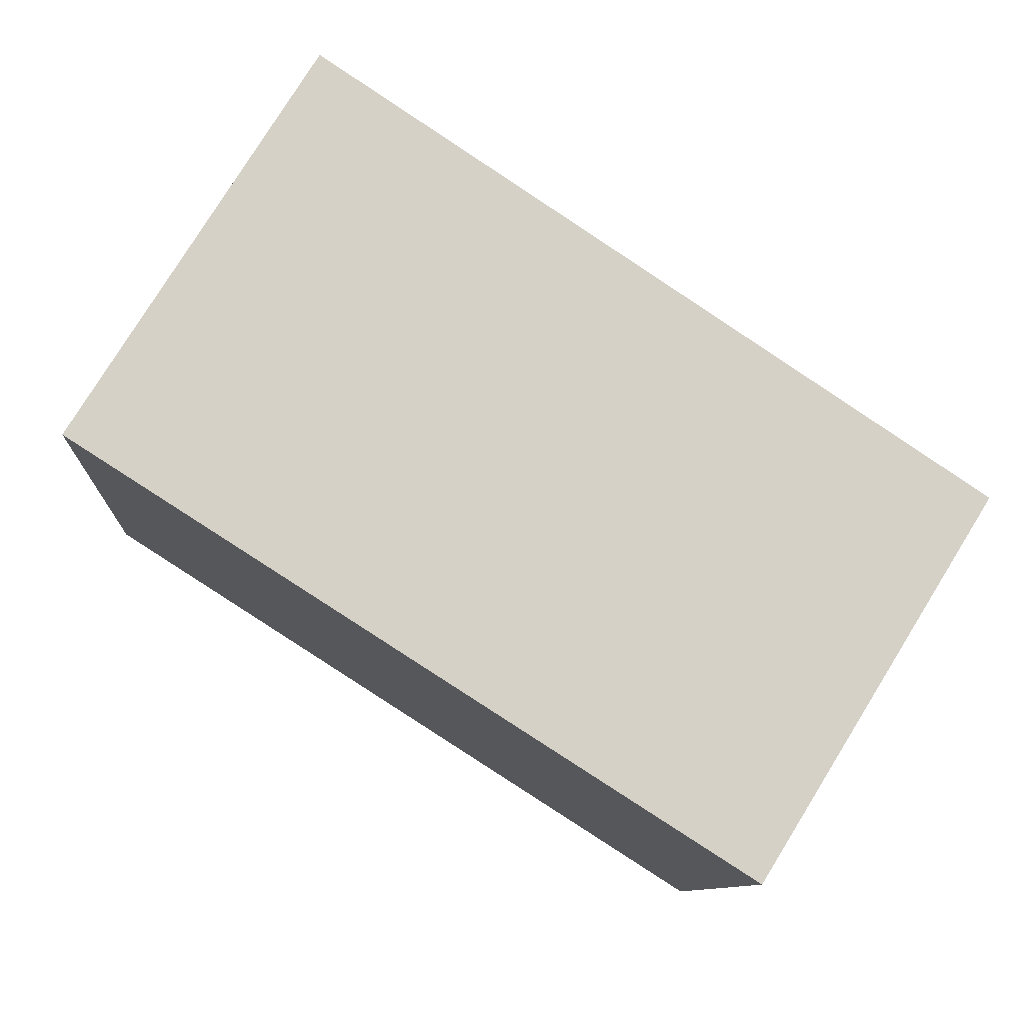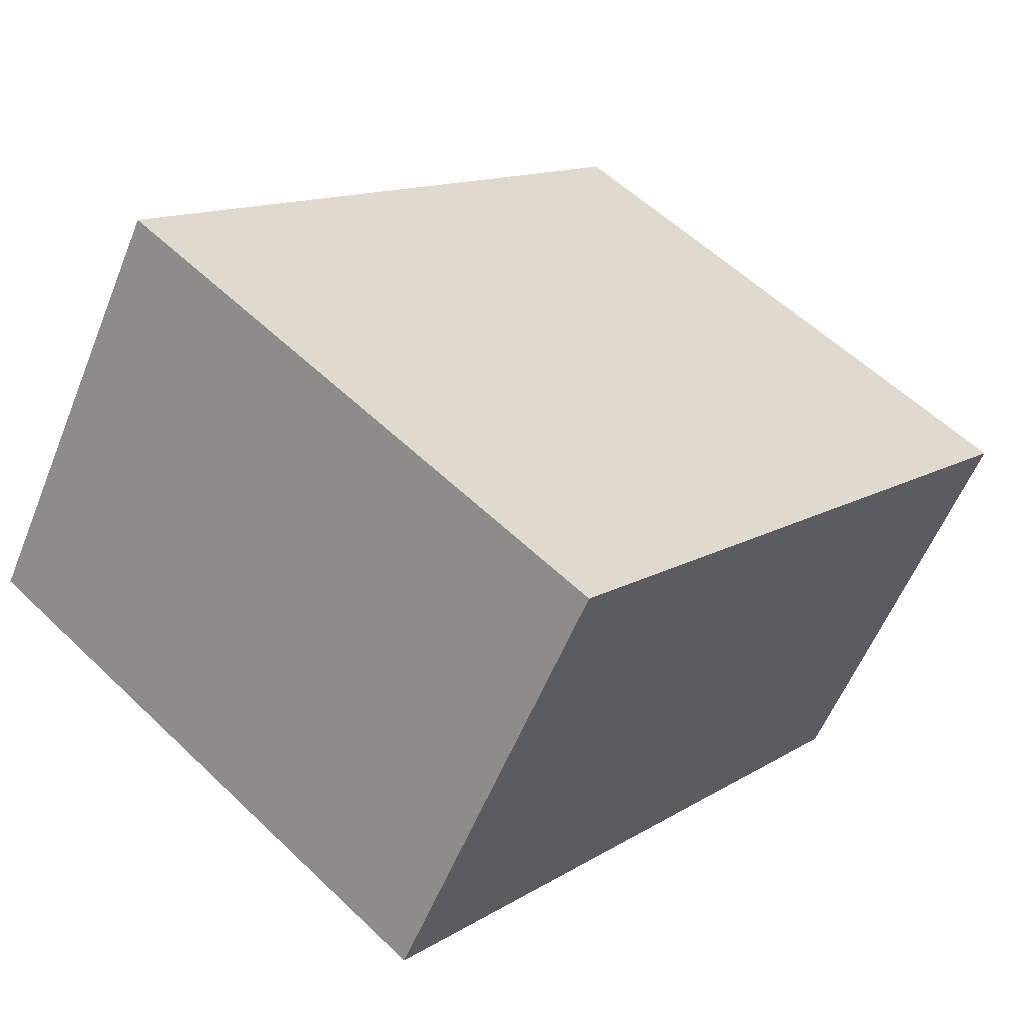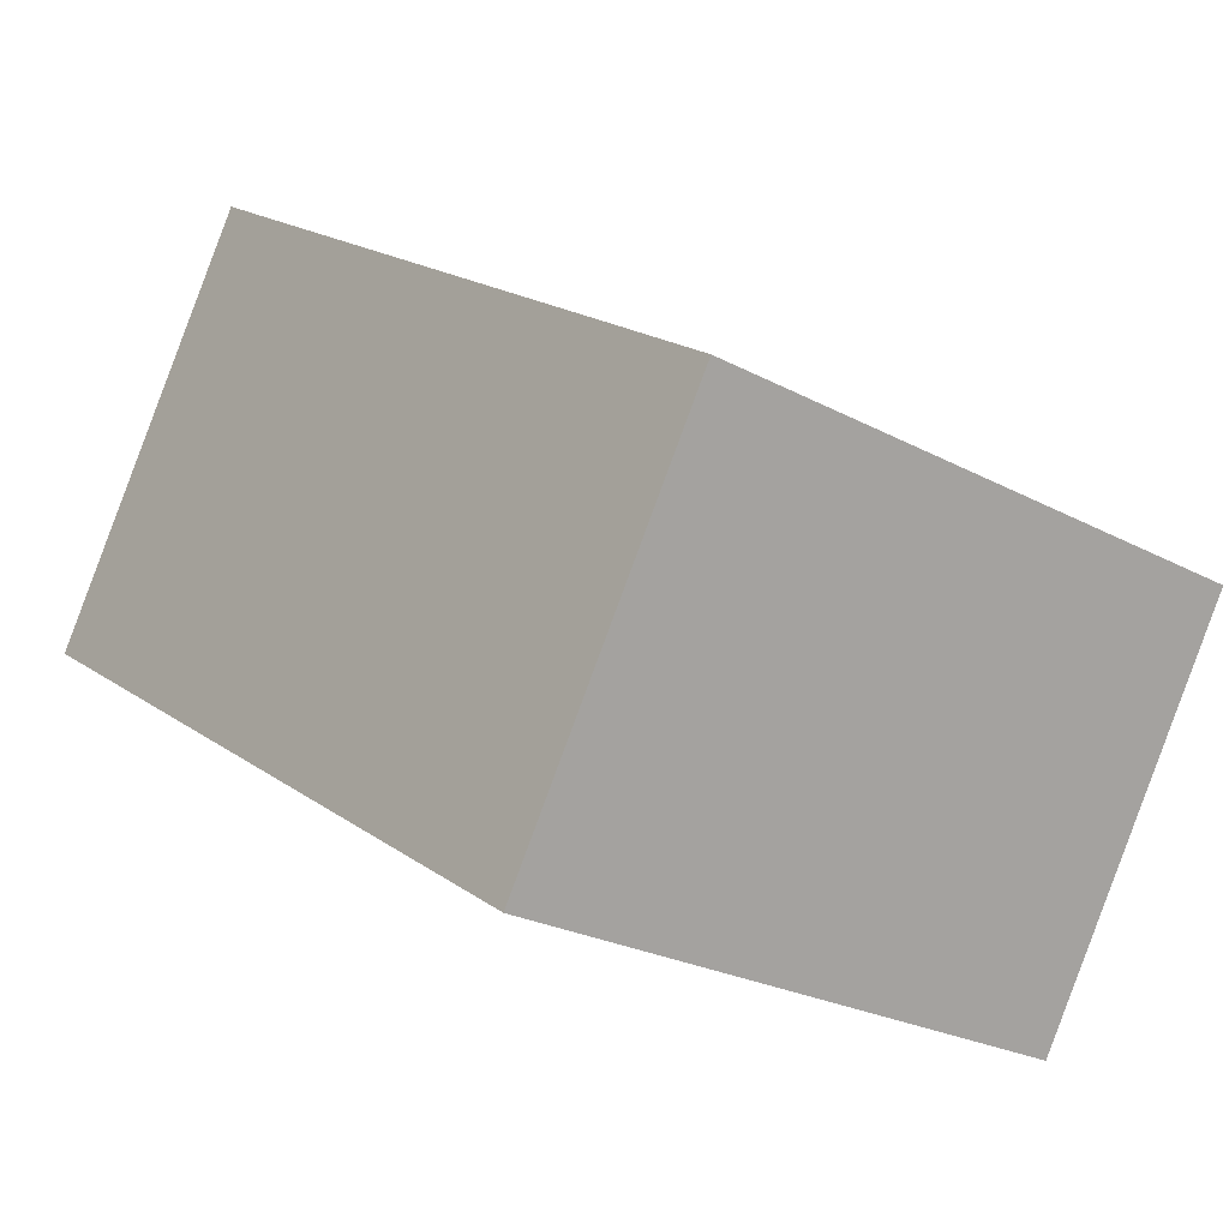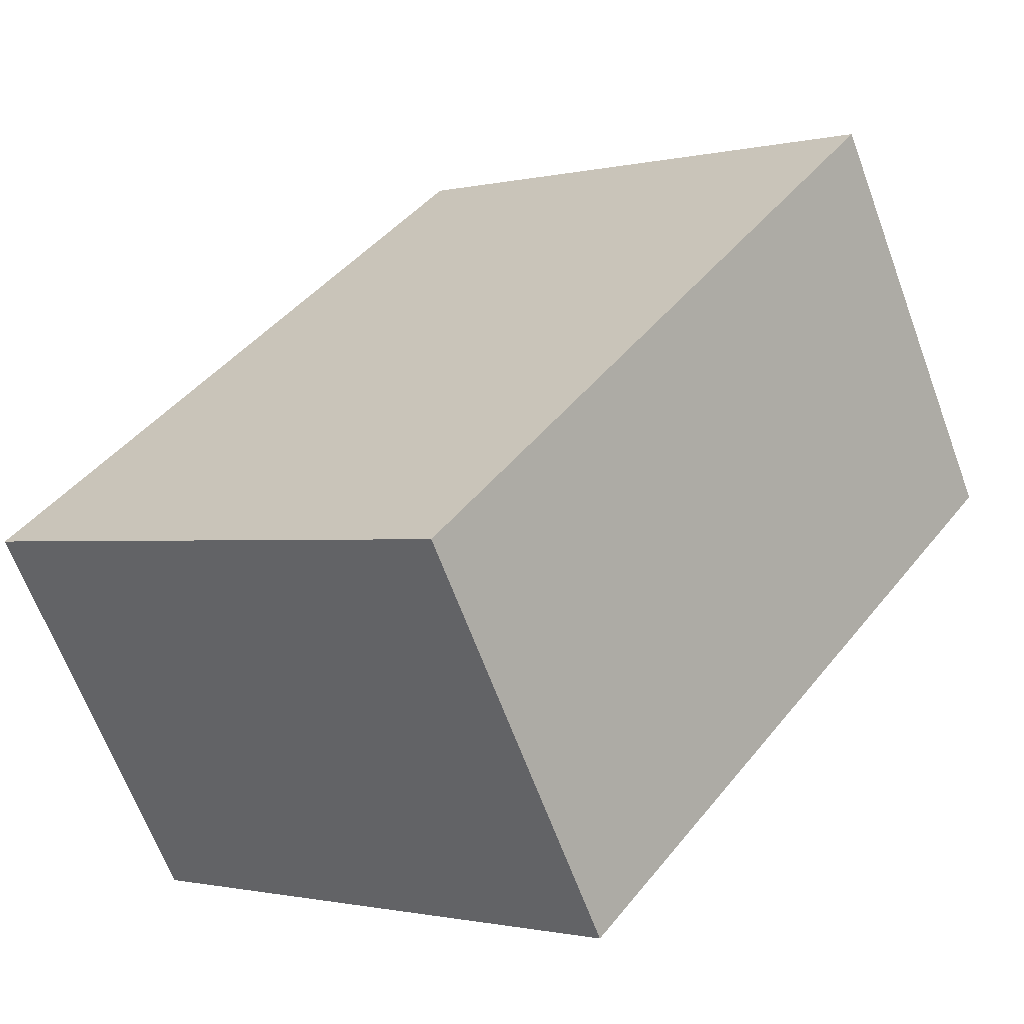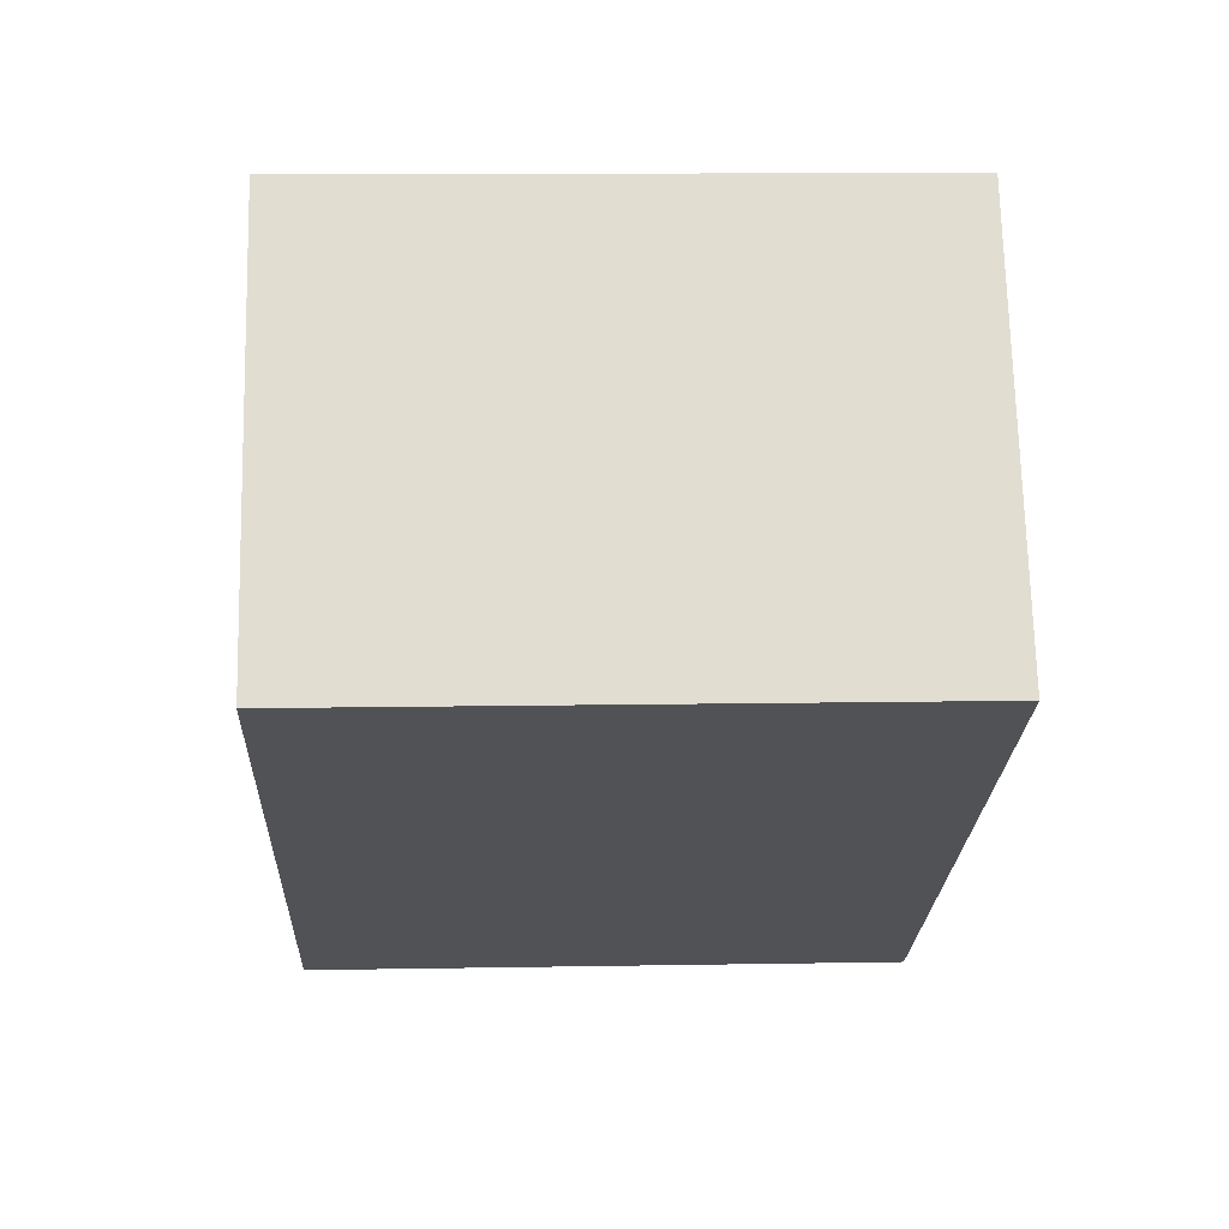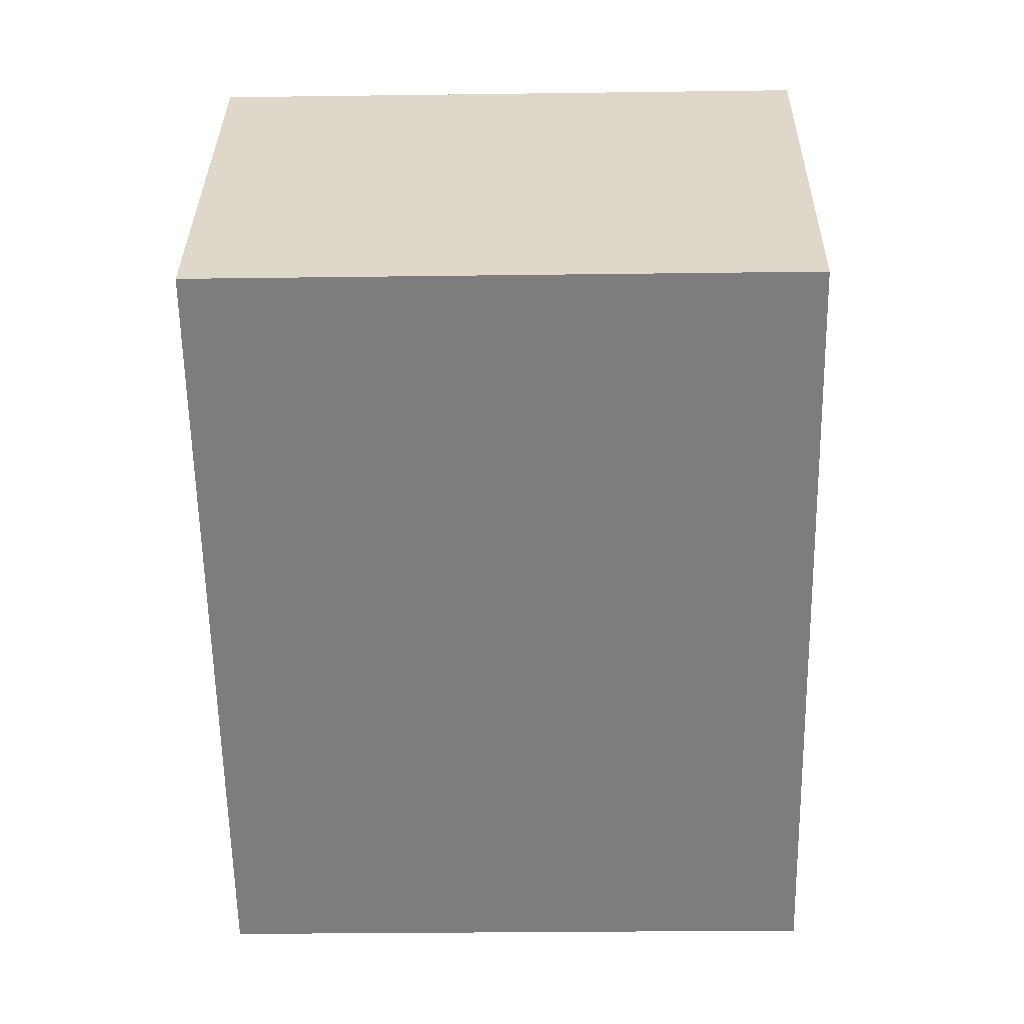
<metadata>
{"format":"obj","ext":"obj","renderer":"f3d","projection":"perspective","resolution":1024,"background":"white","views":[{"elev":-9.6,"azim":176.7,"up":"+Z"},{"elev":56.2,"azim":135.1,"up":"+Z"},{"elev":-24.3,"azim":-131.6,"up":"+Z"},{"elev":-1.0,"azim":-48.5,"up":"+Z"},{"elev":11.2,"azim":87.5,"up":"+Z"},{"elev":-26.8,"azim":91.2,"up":"+Z"}]}
</metadata>
<code>
v  0 2.94 1.8e-16
v  4.346 2.94 0.254
v  1.113 2.94 -1.805
v  3.181 2.94 2.124
v  1.113 1.105e-16 -1.805
v  0 0 0
v  3.181 -1.301e-16 2.124
v  4.346 -1.555e-17 0.254
g defaultobject
f 1 2 3
f 2 1 4
f 5 1 3
f 1 5 6
f 6 4 1
f 4 6 7
f 7 2 4
f 2 7 8
f 8 3 2
f 3 8 5
f 8 6 5
f 6 8 7

</code>
